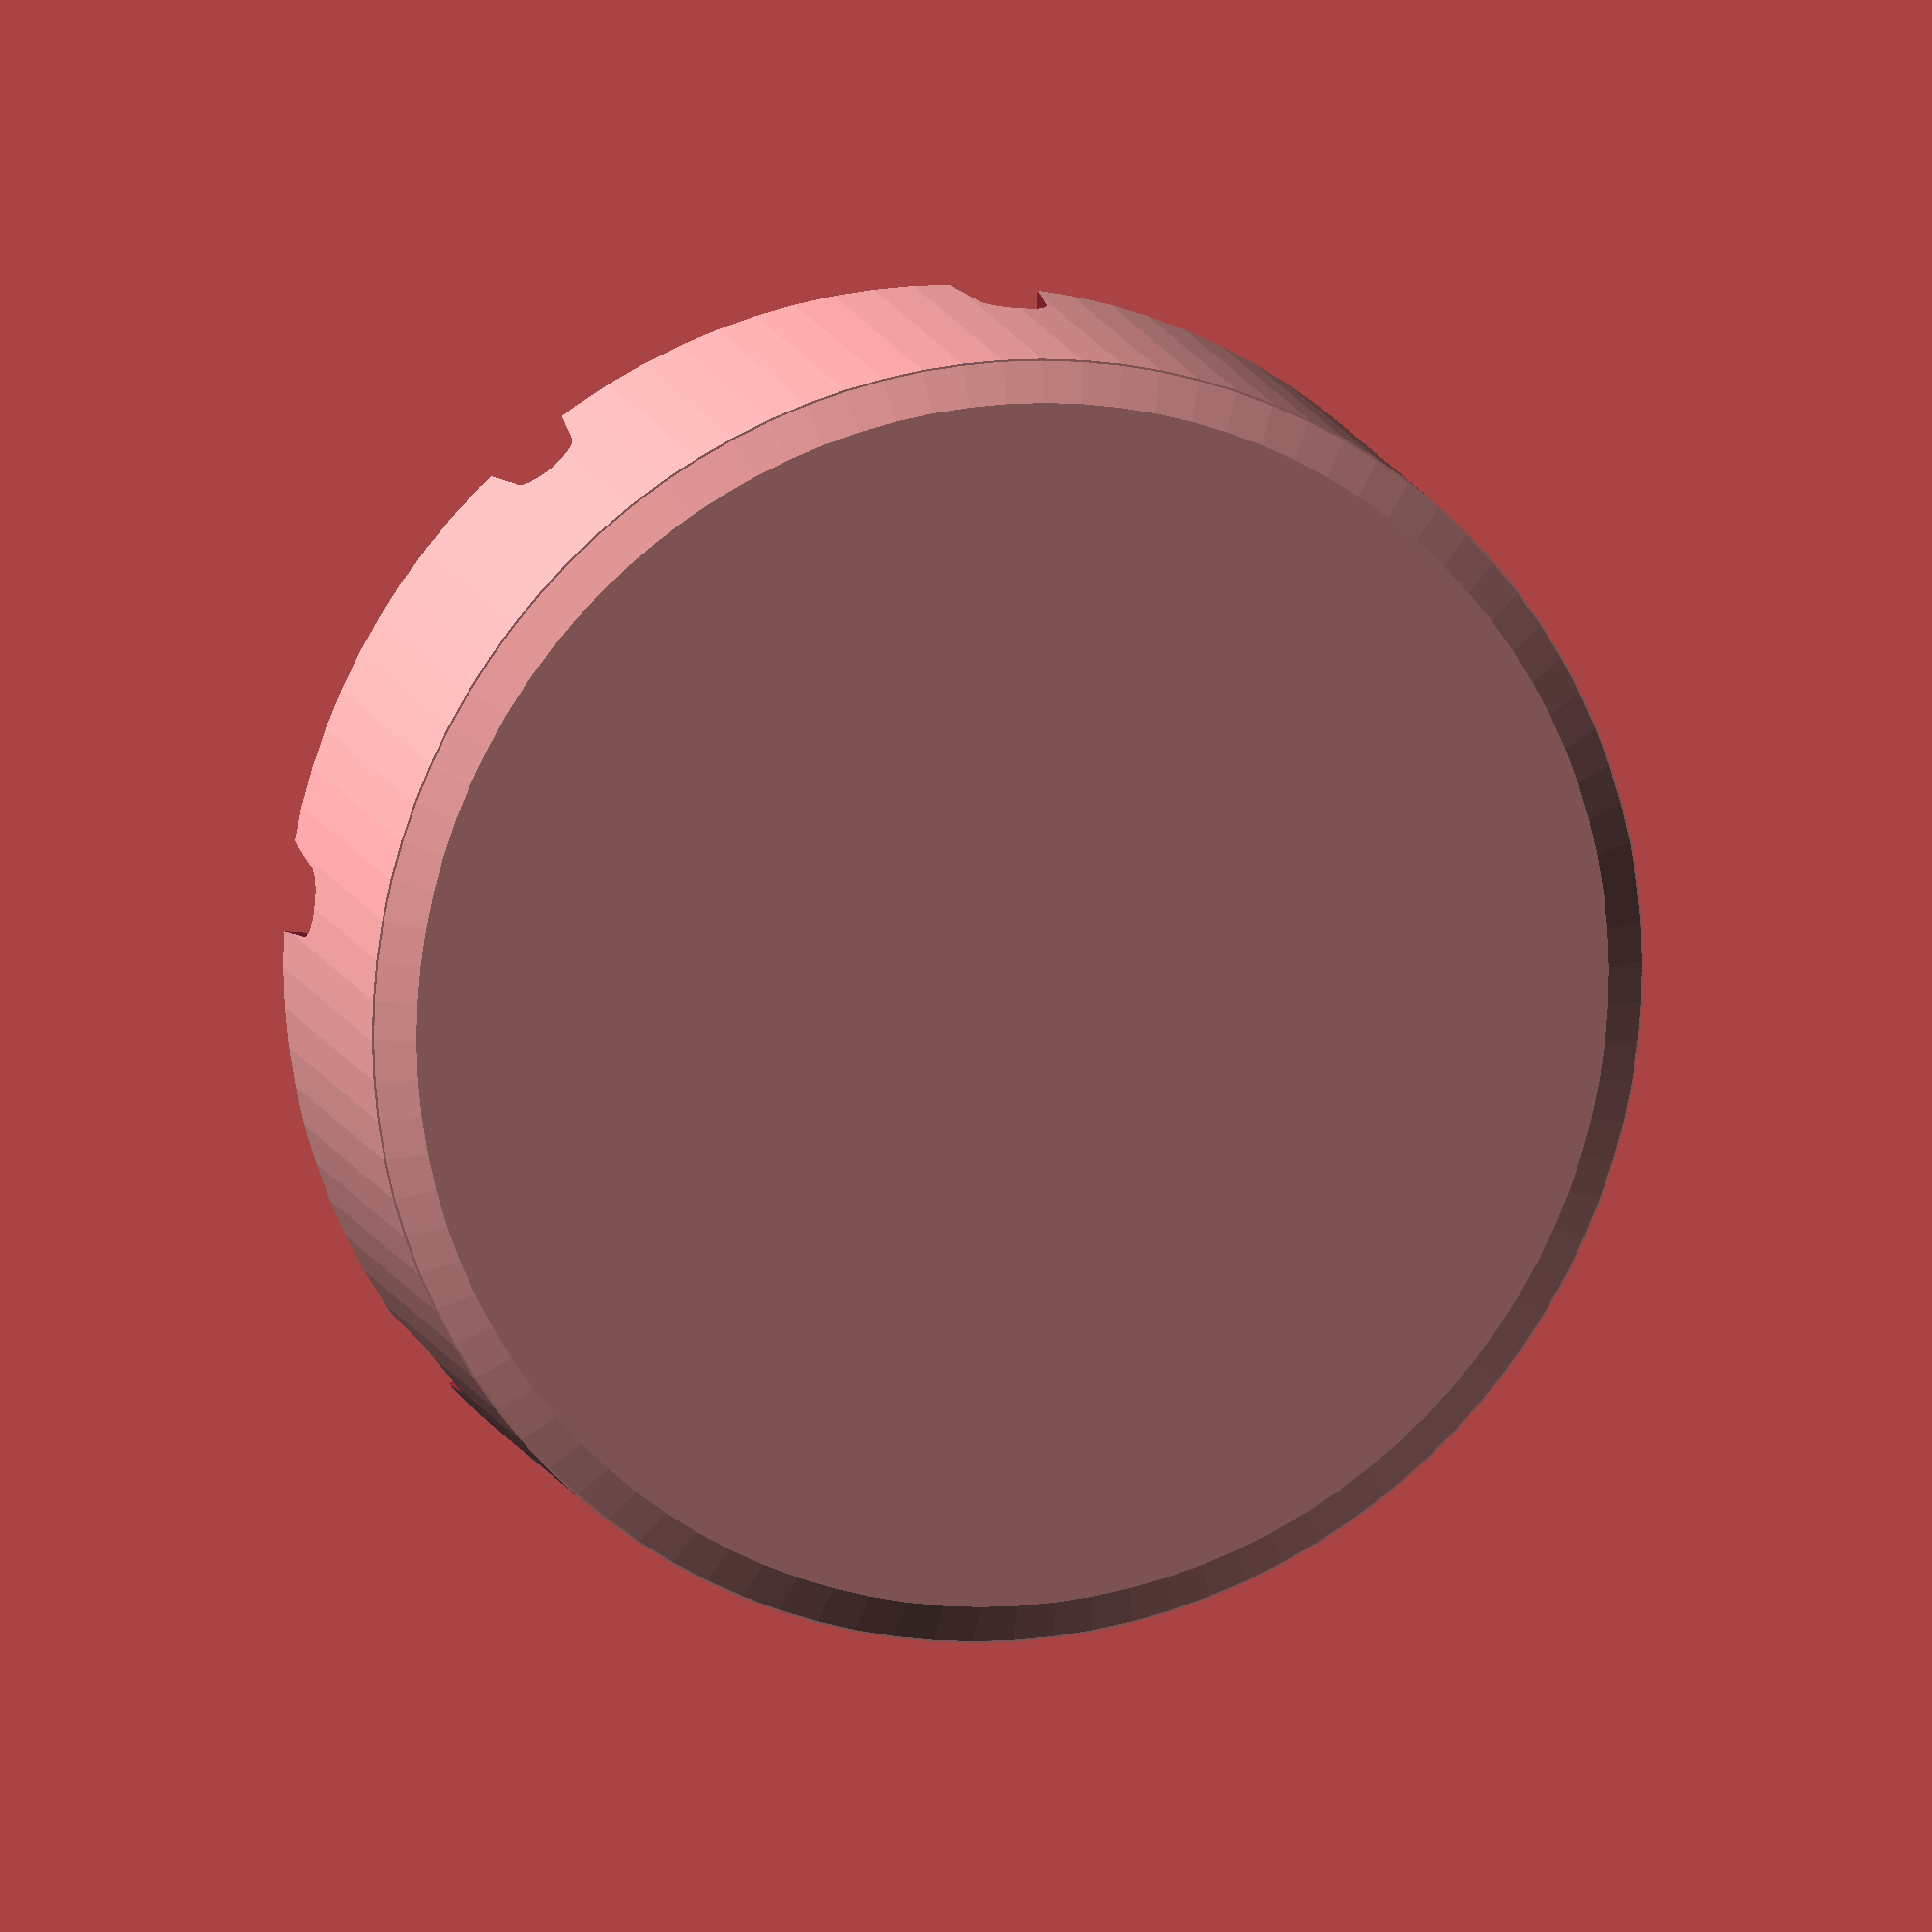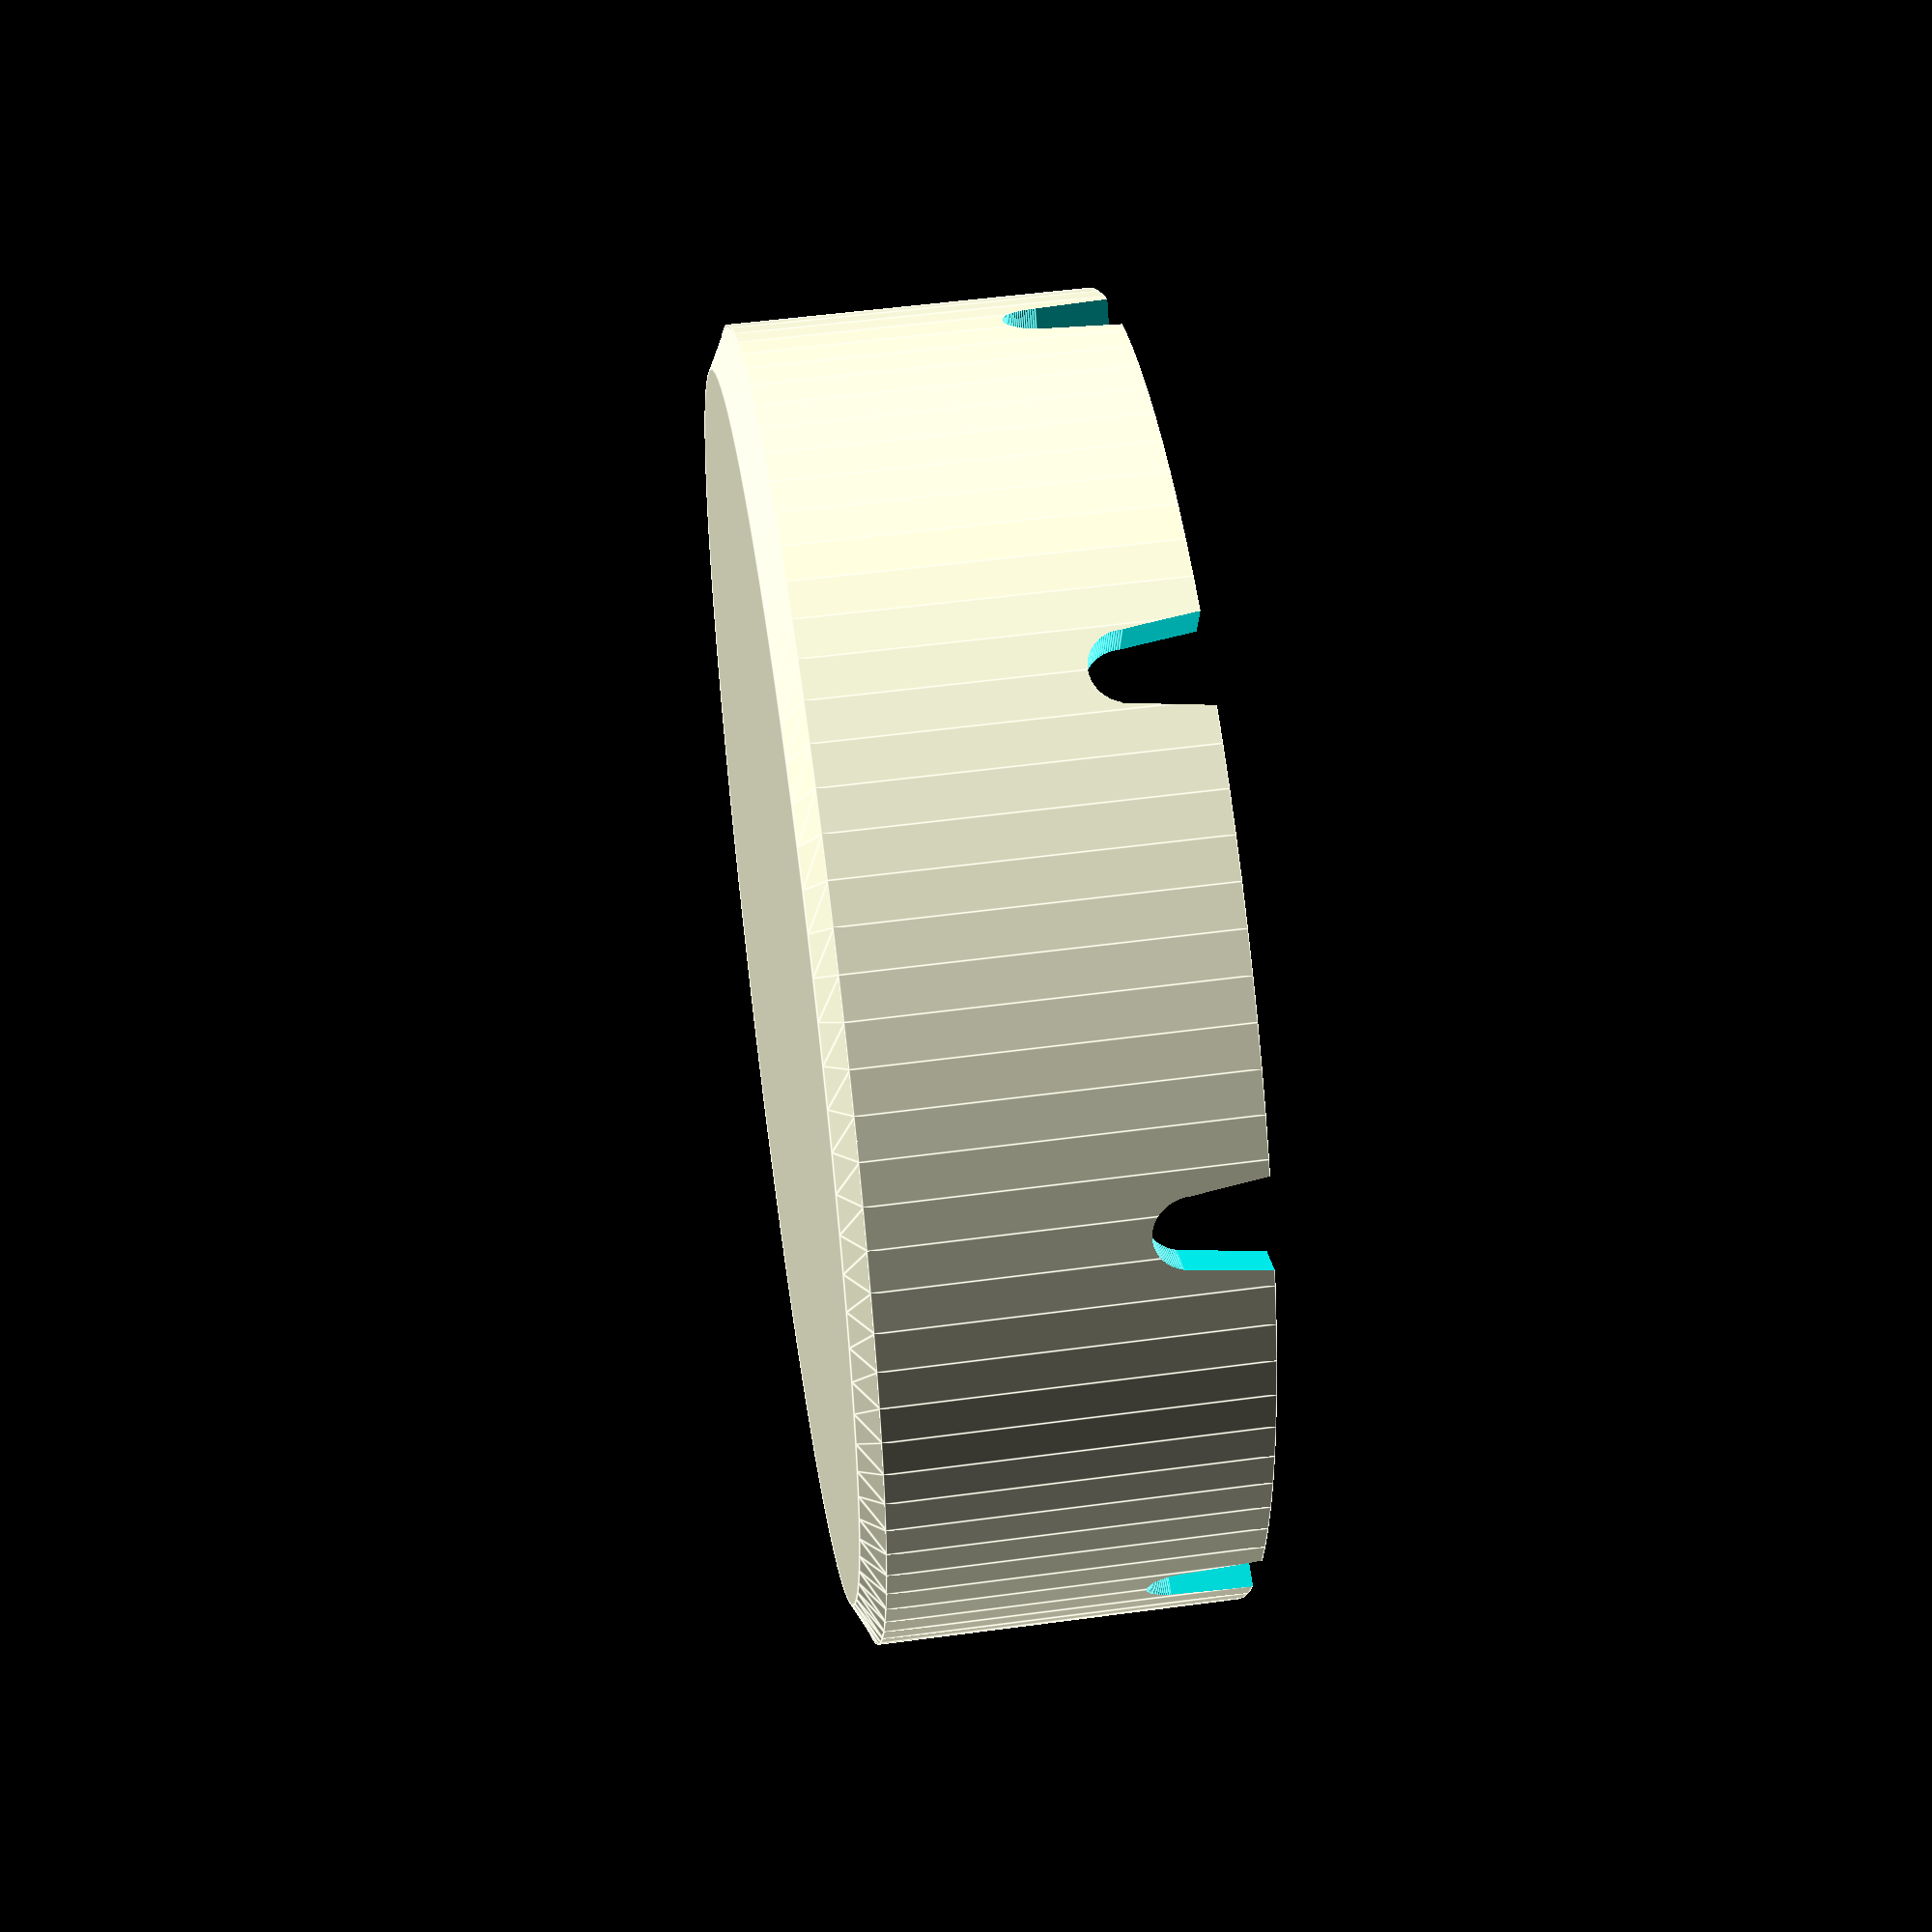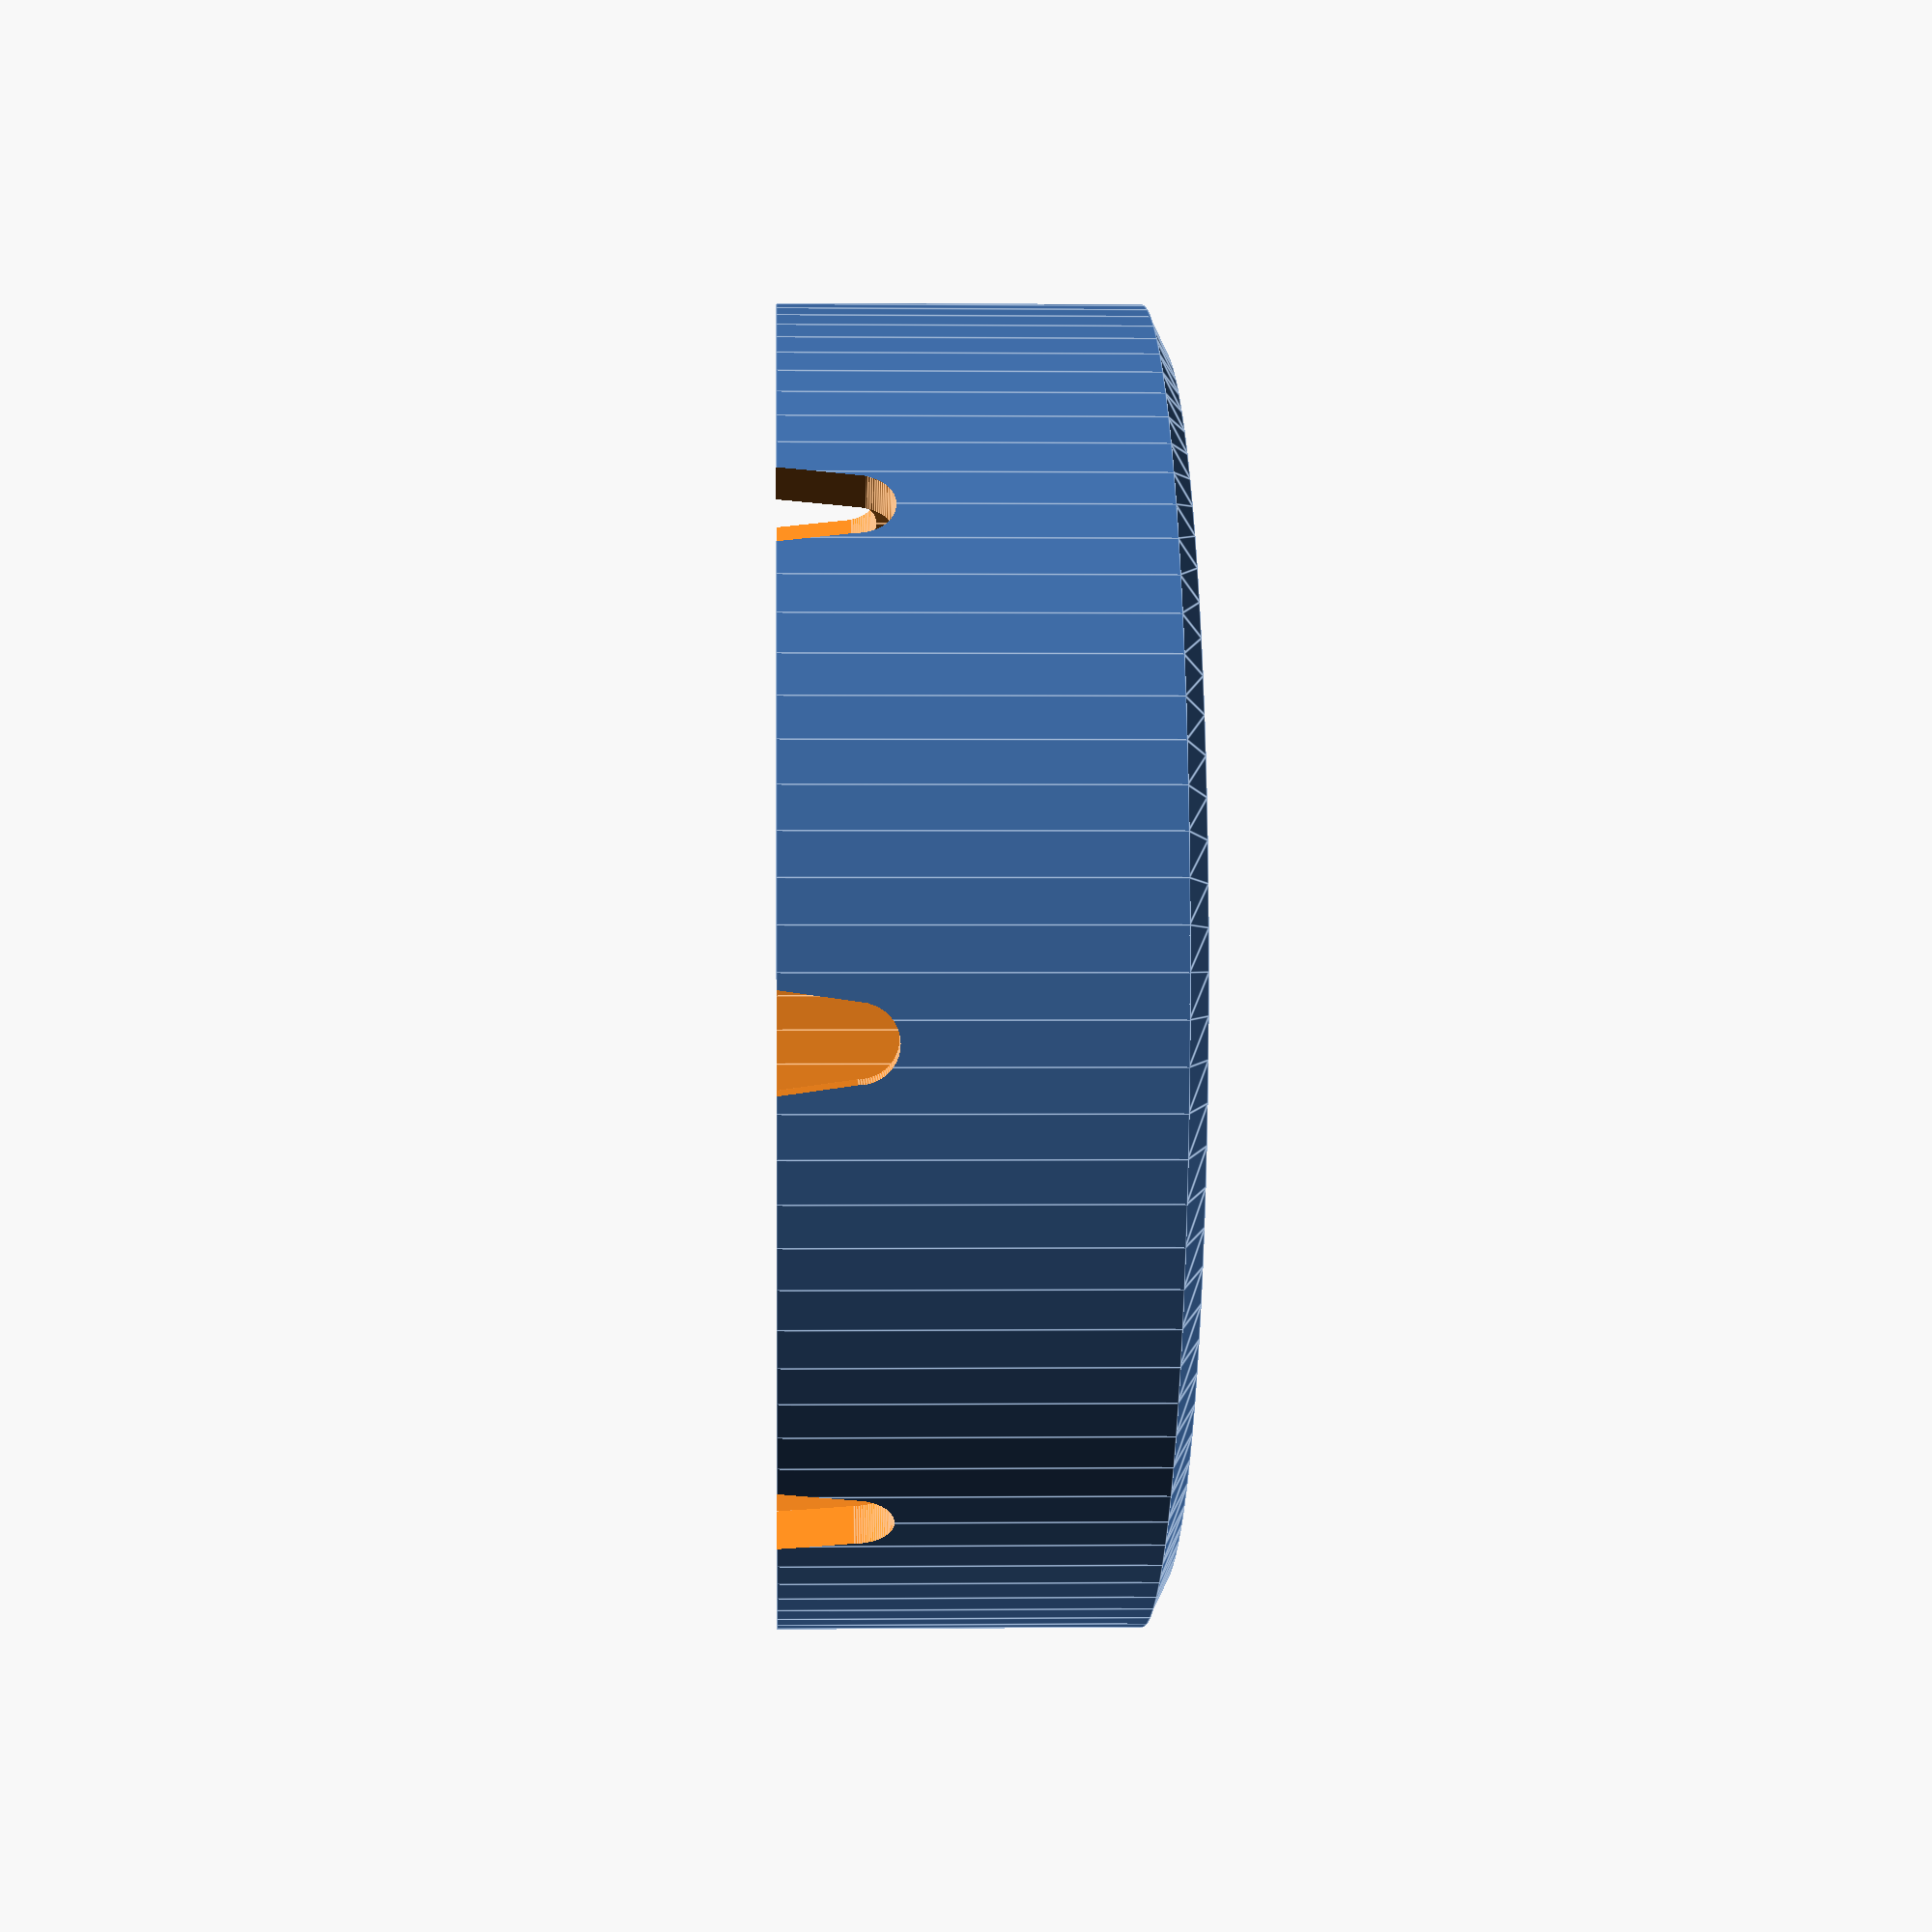
<openscad>
// Ashtray
// TrevM 29/04/2014

/* [Global] */

// What quality?
$fn = 100;	// [20,40,60,80,100,120,140,160,180]

// Outside radius?
or = 64;	// [20:100]

// Inside radius?
ir = 60;	// [20:100]

// Height?
hi = 35;	// [10:50]

// Number of slots?
num = 8;	// [2:10]

// Base bevel height?
bh = 2;		// [2:5]

/* [Hidden] */

ang = 360/num;
thk = or-ir+2;
fr = 3.5;
fr2 = fr * 2;

// base
cylinder( r1 = ir, r2 =or, h = bh);
translate([0,0,bh-0.1])
	difference()
	{
		// outside
		cylinder(r = or, h = hi);
		// inside
		translate([0,0,-0.1])	cylinder(r = ir, h = hi+0.2);
		// fag slots
		translate([0,0,hi-7])	for (n=[1:num])
			rotate([0,0,(n-1)*ang])	slot();
	}

module slot()
	translate([ir-1,0,0])
	{
		rotate([0,90,0])	cylinder(r=3.5,h=thk);
		translate([0,-fr,0])	rotate([-8,0,0])	cube([thk,fr2,10]);
		translate([0,-fr,0])	rotate([8,0,0])	cube([thk,fr2,10]);
	}


</openscad>
<views>
elev=167.7 azim=263.3 roll=14.3 proj=o view=solid
elev=308.3 azim=164.0 roll=261.7 proj=p view=edges
elev=359.2 azim=320.1 roll=87.8 proj=p view=edges
</views>
